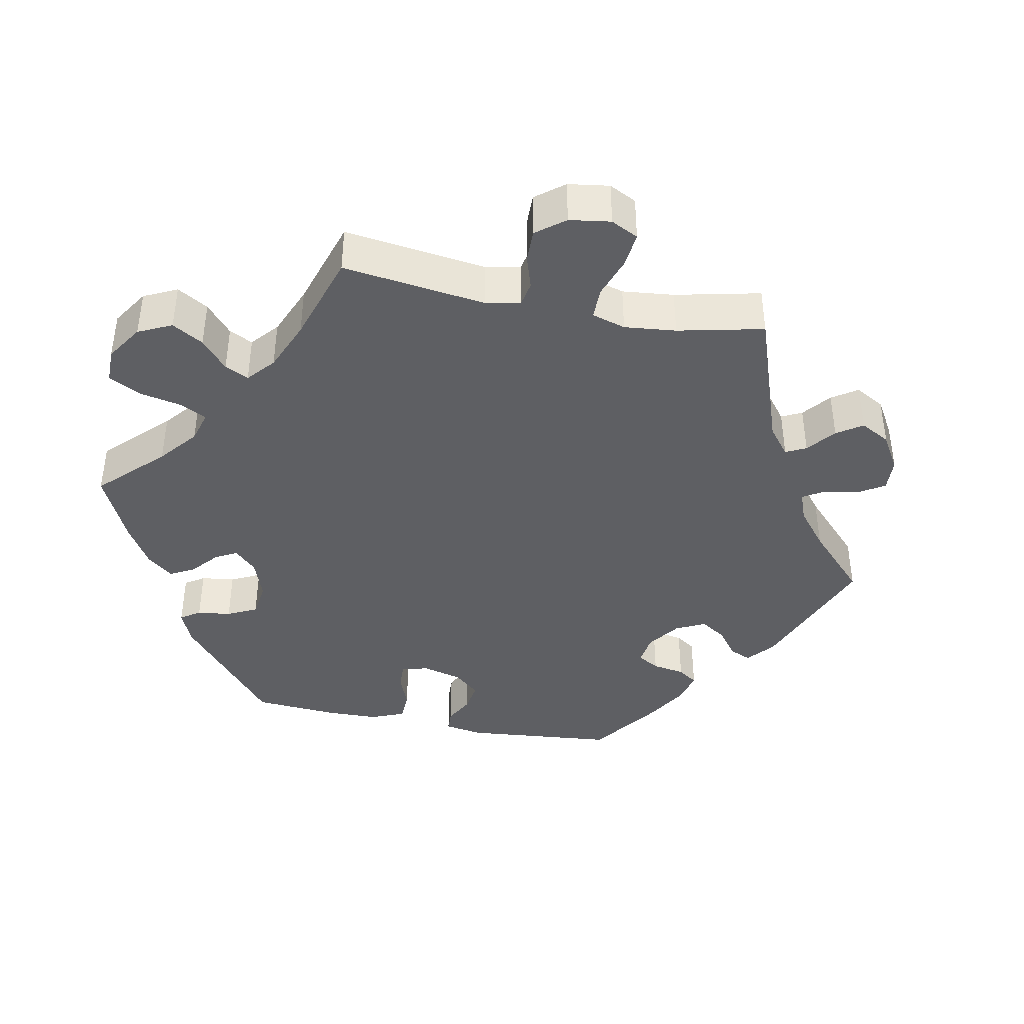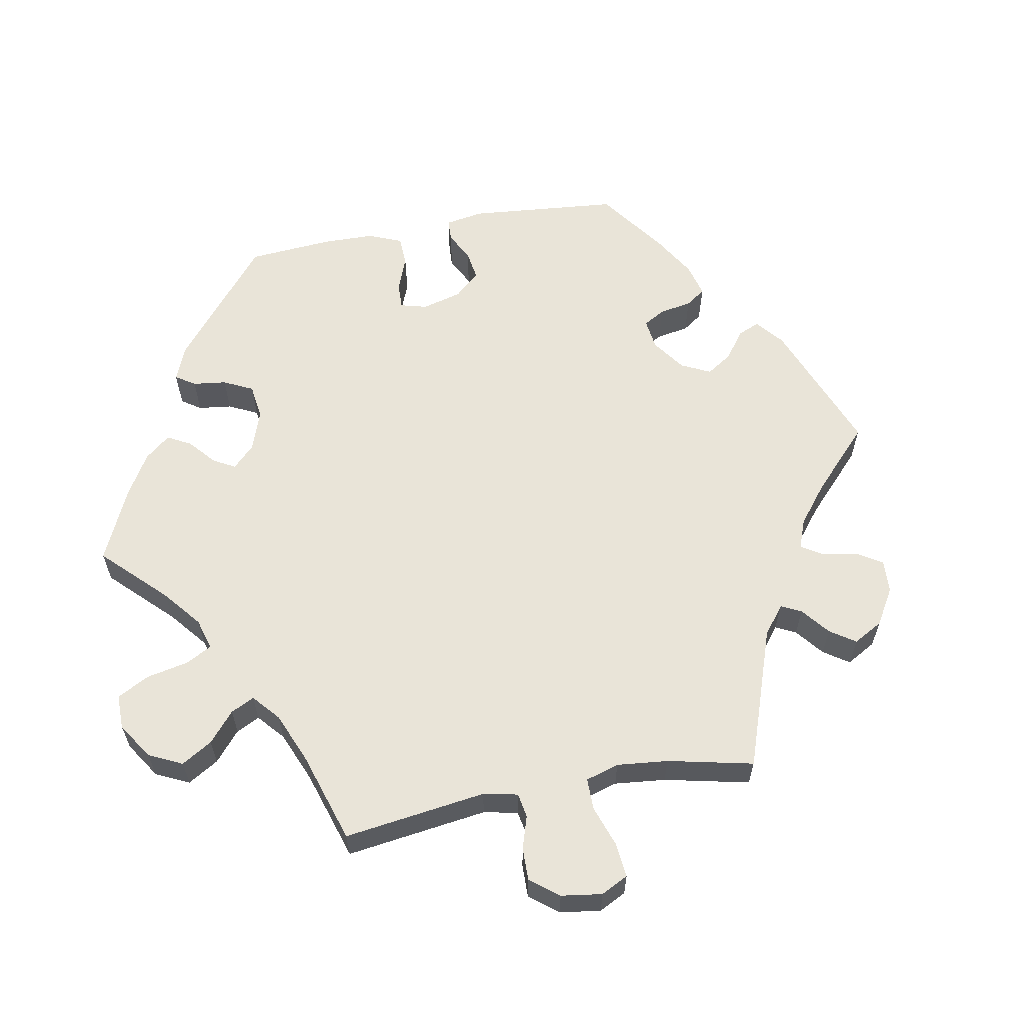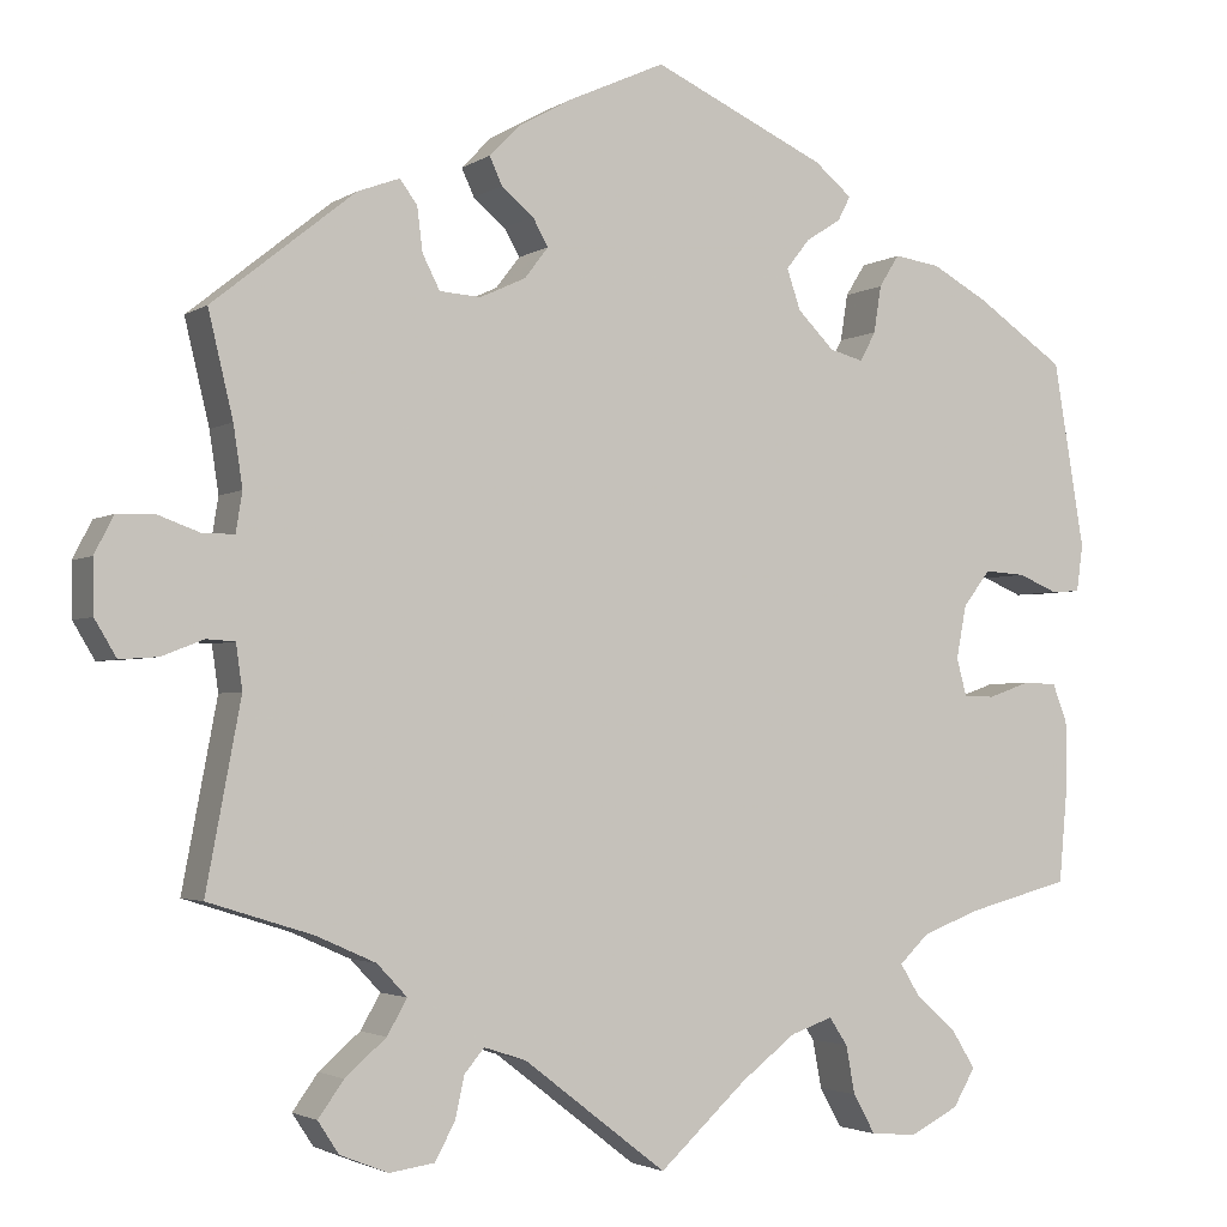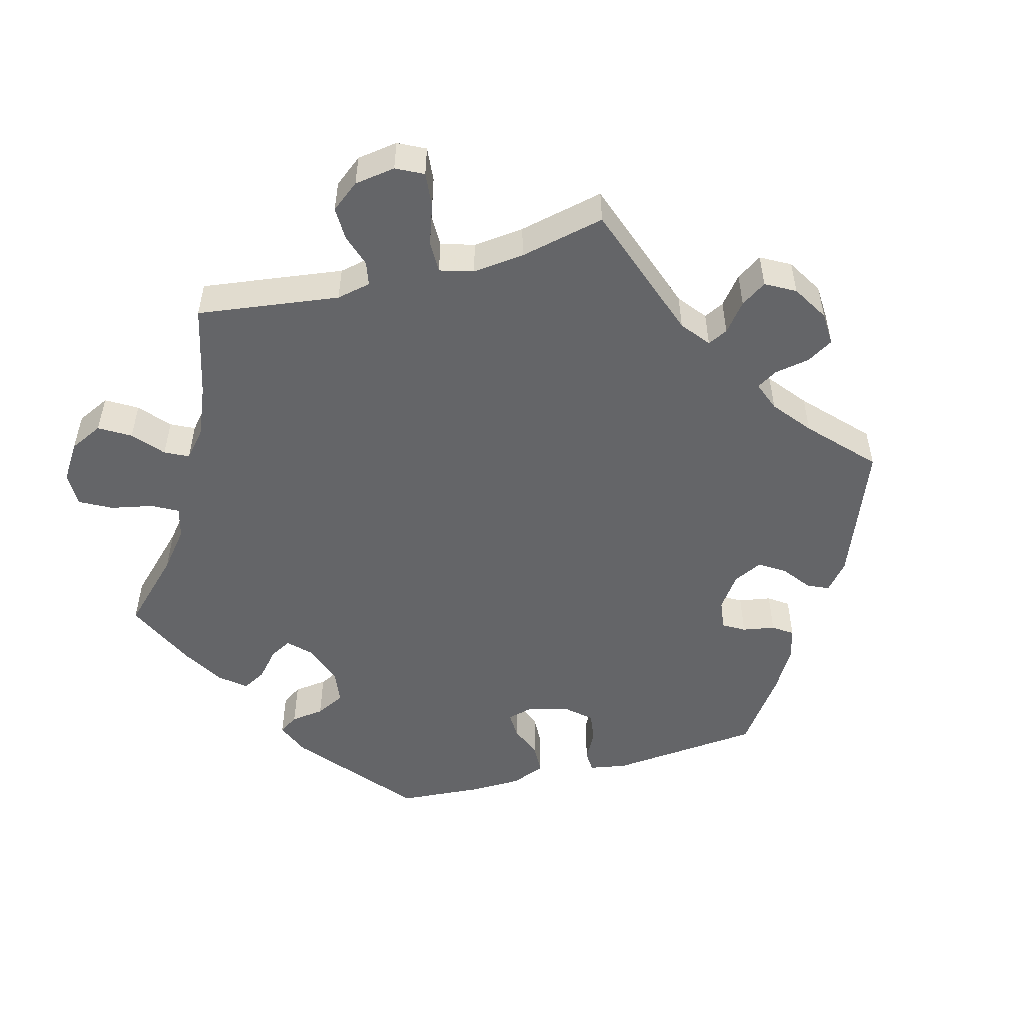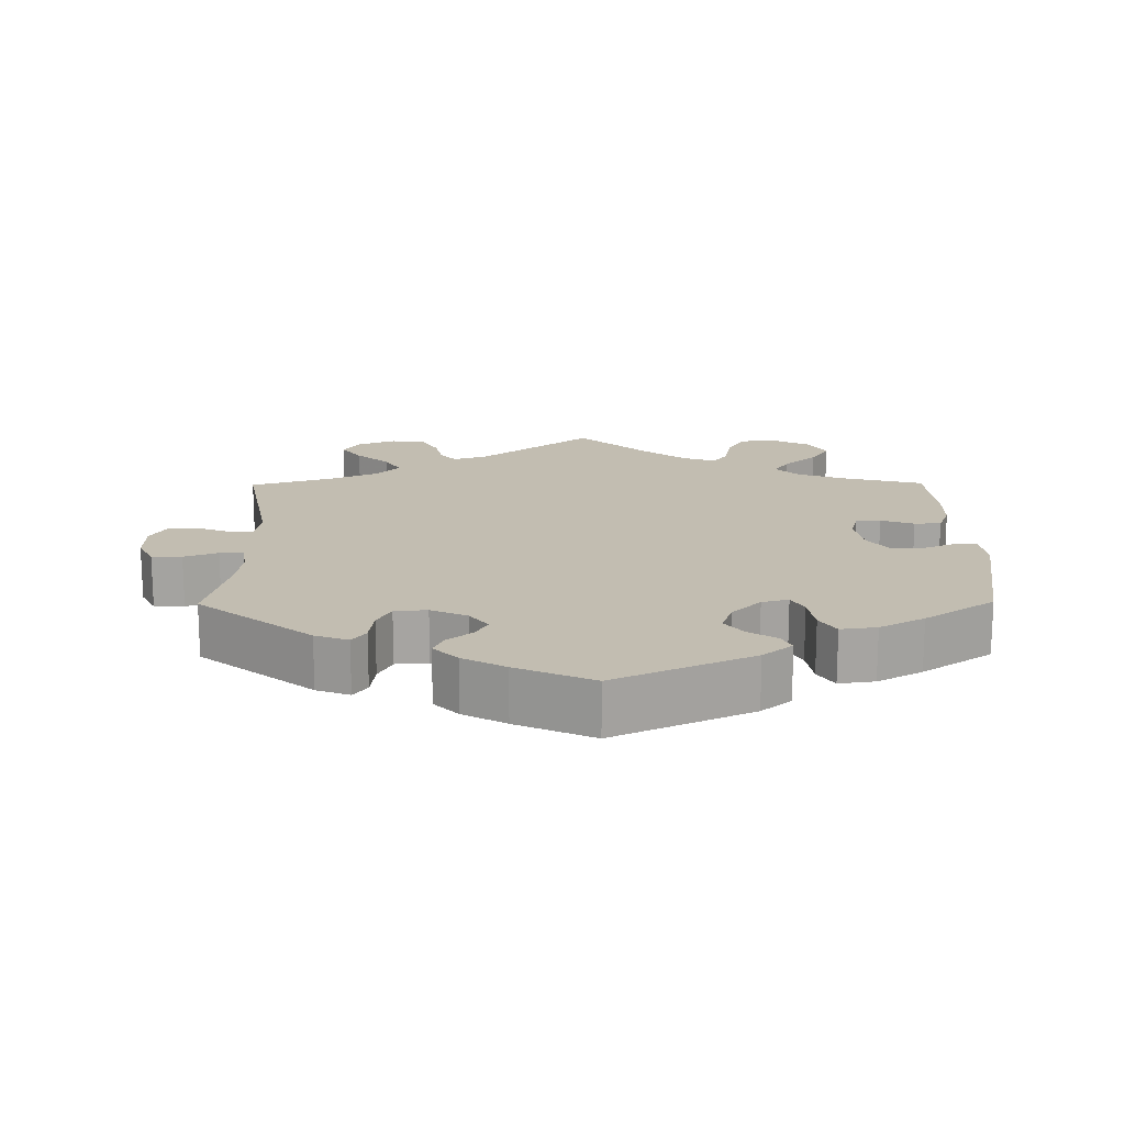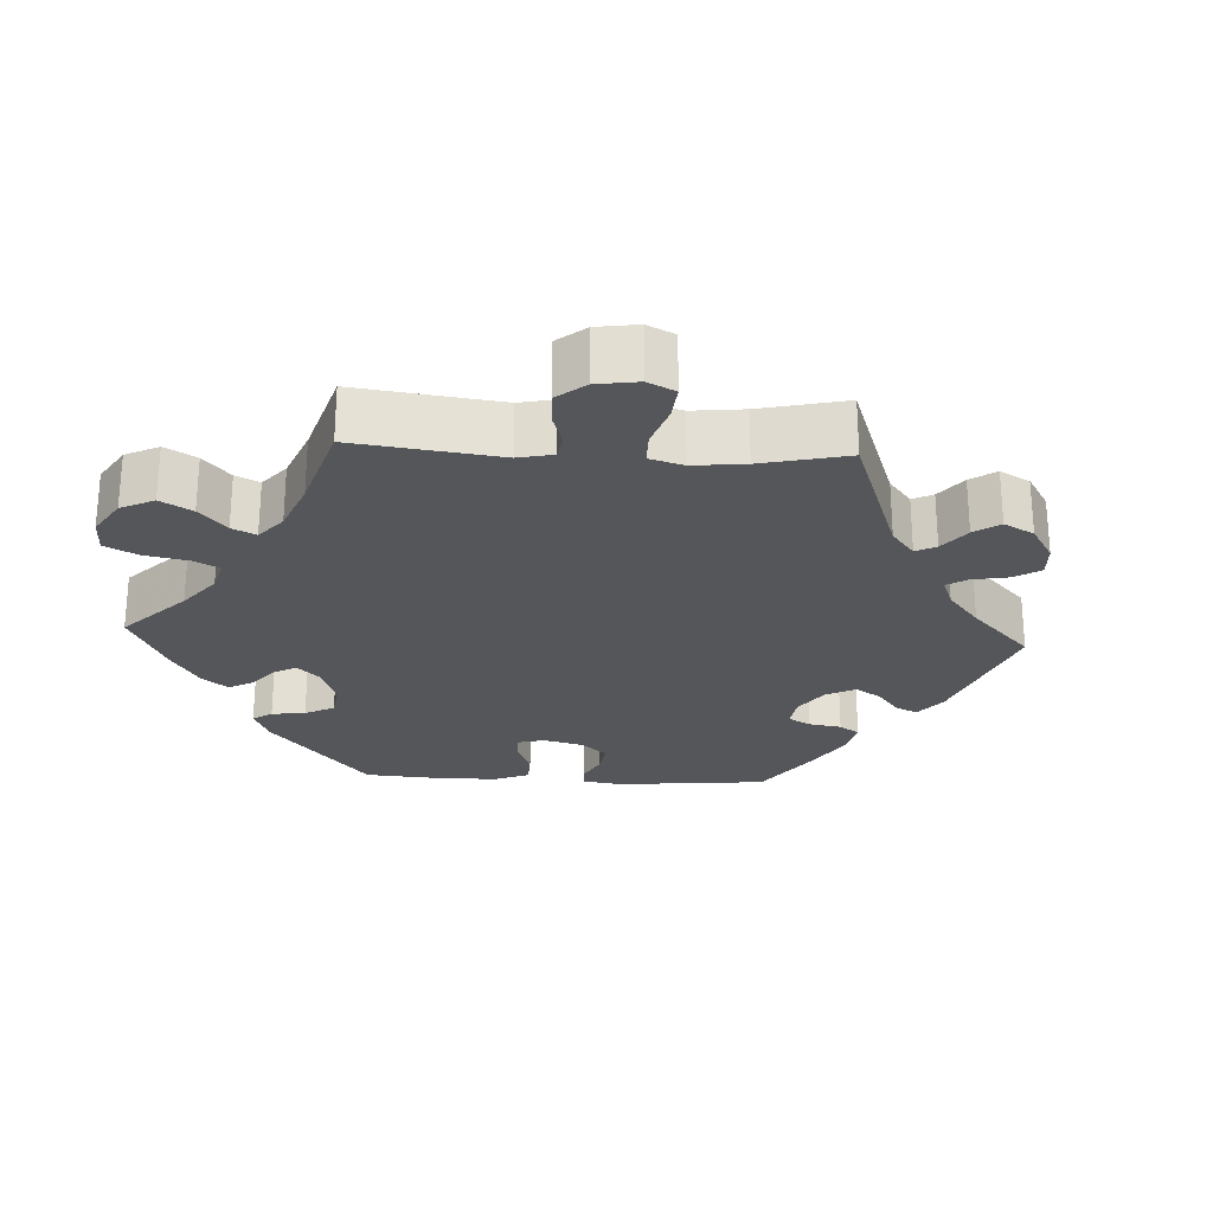
<metadata>
{"format":"obj","ext":"obj","renderer":"f3d","projection":"perspective","resolution":1024,"background":"white","views":[{"elev":-40.5,"azim":-161.2,"up":"+Y"},{"elev":60.6,"azim":-160.7,"up":"+Y"},{"elev":-2.7,"azim":-26.9,"up":"+Z"},{"elev":-51.6,"azim":-135.0,"up":"+Y"},{"elev":16.9,"azim":-0.6,"up":"+Y"},{"elev":-25.2,"azim":-153.0,"up":"+Y"}]}
</metadata>
<code>
v 0.189 0.07 0.491
v 0.23 0.07 0.457
v 0.216 0.07 0.43
v 0.178 0.07 0.406
v 0.152 0.07 0.373
v 0.167 0.07 0.329
v 0.207 0.07 0.289
v 0.244 0.07 0.279
v 0.261 0.07 0.311
v 0.269 0.07 0.362
v 0.291 0.07 0.397
v 0.341 0.07 0.39
v 0.403 0.07 0.356
v 0.5 0.07 0.29
v 0.534 0.07 0.087
v 0.527 0.07 0.036
v 0.495 0.07 0.034
v 0.452 0.07 0.052
v 0.407 0.07 0.055
v 0.377 0.07 0.016
v 0.366 0.07 -0.042
v 0.377 0.07 -0.083
v 0.411 0.07 -0.084
v 0.457 0.07 -0.068
v 0.494 0.07 -0.069
v 0.51 0.07 -0.111
v 0.511 0.07 -0.178
v 0.501 0.07 -0.289
v 0.387 0.07 -0.319
v 0.324 0.07 -0.343
v 0.292 0.07 -0.374
v 0.313 0.07 -0.408
v 0.358 0.07 -0.448
v 0.384 0.07 -0.49
v 0.36 0.07 -0.531
v 0.307 0.07 -0.558
v 0.256 0.07 -0.554
v 0.232 0.07 -0.511
v 0.222 0.07 -0.458
v 0.202 0.07 -0.428
v 0.156 0.07 -0.444
v 0.096 0.07 -0.49
v 0 0.07 -0.578
v -0.157 0.07 -0.457
v -0.203 0.07 -0.442
v -0.225 0.07 -0.468
v -0.235 0.07 -0.514
v -0.257 0.07 -0.554
v -0.306 0.07 -0.561
v -0.359 0.07 -0.54
v -0.382 0.07 -0.505
v -0.354 0.07 -0.466
v -0.309 0.07 -0.427
v -0.287 0.07 -0.389
v -0.32 0.07 -0.354
v -0.385 0.07 -0.325
v -0.5 0.07 -0.289
v -0.462 0.07 -0.087
v -0.469 0.07 -0.038
v -0.5 0.07 -0.036
v -0.546 0.07 -0.054
v -0.588 0.07 -0.057
v -0.612 0.07 -0.017
v -0.613 0.07 0.041
v -0.592 0.07 0.082
v -0.55 0.07 0.083
v -0.503 0.07 0.066
v -0.47 0.07 0.067
v -0.463 0.07 0.11
v -0.473 0.07 0.176
v -0.5 0.07 0.289
v -0.344 0.07 0.414
v -0.298 0.07 0.431
v -0.279 0.07 0.405
v -0.273 0.07 0.357
v -0.254 0.07 0.32
v -0.209 0.07 0.317
v -0.159 0.07 0.34
v -0.133 0.07 0.374
v -0.15 0.07 0.404
v -0.185 0.07 0.433
v -0.199 0.07 0.463
v -0.166 0.07 0.497
v -0.107 0.07 0.53
v -0.001 0.07 0.578
v 0.189 0 0.491
v 0.23 0 0.457
v 0.216 0 0.43
v 0.178 0 0.406
v 0.152 0 0.373
v 0.167 0 0.329
v 0.207 0 0.289
v 0.244 0 0.279
v 0.261 0 0.311
v 0.269 0 0.362
v 0.291 0 0.397
v 0.341 0 0.39
v 0.403 0 0.356
v 0.5 0 0.29
v 0.534 0 0.087
v 0.527 0 0.036
v 0.495 0 0.034
v 0.452 0 0.052
v 0.407 0 0.055
v 0.377 0 0.016
v 0.366 0 -0.042
v 0.377 0 -0.083
v 0.411 0 -0.084
v 0.457 0 -0.068
v 0.494 0 -0.069
v 0.51 0 -0.111
v 0.511 0 -0.178
v 0.501 0 -0.289
v 0.387 0 -0.319
v 0.324 0 -0.343
v 0.292 0 -0.374
v 0.313 0 -0.408
v 0.358 0 -0.448
v 0.384 0 -0.49
v 0.36 0 -0.531
v 0.307 0 -0.558
v 0.256 0 -0.554
v 0.232 0 -0.511
v 0.222 0 -0.458
v 0.202 0 -0.428
v 0.156 0 -0.444
v 0.096 0 -0.49
v 0 0 -0.578
v -0.157 0 -0.457
v -0.203 0 -0.442
v -0.225 0 -0.468
v -0.235 0 -0.514
v -0.257 0 -0.554
v -0.306 0 -0.561
v -0.359 0 -0.54
v -0.382 0 -0.505
v -0.354 0 -0.466
v -0.309 0 -0.427
v -0.287 0 -0.389
v -0.32 0 -0.354
v -0.385 0 -0.325
v -0.5 0 -0.289
v -0.462 0 -0.087
v -0.469 0 -0.038
v -0.5 0 -0.036
v -0.546 0 -0.054
v -0.588 0 -0.057
v -0.612 0 -0.017
v -0.613 0 0.041
v -0.592 0 0.082
v -0.55 0 0.083
v -0.503 0 0.066
v -0.47 0 0.067
v -0.463 0 0.11
v -0.473 0 0.176
v -0.5 0 0.289
v -0.344 0 0.414
v -0.298 0 0.431
v -0.279 0 0.405
v -0.273 0 0.357
v -0.254 0 0.32
v -0.209 0 0.317
v -0.159 0 0.34
v -0.133 0 0.374
v -0.15 0 0.404
v -0.185 0 0.433
v -0.199 0 0.463
v -0.166 0 0.497
v -0.107 0 0.53
v -0.001 0 0.578
f 80 81 82 83
f 79 80 83 84
f 72 73 74 75
f 70 71 72 75
f 69 70 75 76
f 68 69 76 77
f 64 65 66 67
f 64 67 68
f 63 64 68
f 60 61 62 63
f 59 60 63 68
f 58 59 68 77
f 56 57 58 77
f 50 51 52 53
f 50 53 54
f 49 50 54
f 46 47 48 49
f 45 46 49 54
f 44 45 54 55
f 42 43 44
f 41 42 44 55
f 36 37 38 39
f 36 39 40
f 35 36 40
f 32 33 34 35
f 31 32 35 40
f 30 31 40 41
f 26 27 28 29
f 26 29 30
f 23 24 25 26
f 22 23 26 30
f 21 22 30 41
f 15 16 17 18
f 15 18 19
f 14 15 19
f 13 14 19 20
f 9 10 11 12
f 8 9 12 13
f 1 2 3 4
f 1 4 5
f 79 84 85 1
f 55 56 77 78
f 8 13 20 21
f 7 8 21 41
f 6 7 41 55
f 78 79 1 5
f 5 6 55 78
f 168 167 166 165
f 169 168 165 164
f 160 159 158 157
f 160 157 156 155
f 161 160 155 154
f 162 161 154 153
f 152 151 150 149
f 153 152 149
f 153 149 148
f 148 147 146 145
f 153 148 145 144
f 162 153 144 143
f 162 143 142 141
f 138 137 136 135
f 139 138 135
f 139 135 134
f 134 133 132 131
f 139 134 131 130
f 140 139 130 129
f 129 128 127
f 140 129 127 126
f 124 123 122 121
f 125 124 121
f 125 121 120
f 120 119 118 117
f 125 120 117 116
f 126 125 116 115
f 114 113 112 111
f 115 114 111
f 111 110 109 108
f 115 111 108 107
f 126 115 107 106
f 103 102 101 100
f 104 103 100
f 104 100 99
f 105 104 99 98
f 97 96 95 94
f 98 97 94 93
f 89 88 87 86
f 90 89 86
f 86 170 169 164
f 163 162 141 140
f 106 105 98 93
f 126 106 93 92
f 140 126 92 91
f 90 86 164 163
f 163 140 91 90
f 1 86 87 2
f 2 87 88 3
f 3 88 89 4
f 4 89 90 5
f 5 90 91 6
f 6 91 92 7
f 7 92 93 8
f 8 93 94 9
f 9 94 95 10
f 10 95 96 11
f 11 96 97 12
f 12 97 98 13
f 13 98 99 14
f 14 99 100 15
f 15 100 101 16
f 16 101 102 17
f 17 102 103 18
f 18 103 104 19
f 19 104 105 20
f 20 105 106 21
f 21 106 107 22
f 22 107 108 23
f 23 108 109 24
f 24 109 110 25
f 25 110 111 26
f 26 111 112 27
f 27 112 113 28
f 28 113 114 29
f 29 114 115 30
f 30 115 116 31
f 31 116 117 32
f 32 117 118 33
f 33 118 119 34
f 34 119 120 35
f 35 120 121 36
f 36 121 122 37
f 37 122 123 38
f 38 123 124 39
f 39 124 125 40
f 40 125 126 41
f 41 126 127 42
f 42 127 128 43
f 43 128 129 44
f 44 129 130 45
f 45 130 131 46
f 46 131 132 47
f 47 132 133 48
f 48 133 134 49
f 49 134 135 50
f 50 135 136 51
f 51 136 137 52
f 52 137 138 53
f 53 138 139 54
f 54 139 140 55
f 55 140 141 56
f 56 141 142 57
f 57 142 143 58
f 58 143 144 59
f 59 144 145 60
f 60 145 146 61
f 61 146 147 62
f 62 147 148 63
f 63 148 149 64
f 64 149 150 65
f 65 150 151 66
f 66 151 152 67
f 67 152 153 68
f 68 153 154 69
f 69 154 155 70
f 70 155 156 71
f 71 156 157 72
f 72 157 158 73
f 73 158 159 74
f 74 159 160 75
f 75 160 161 76
f 76 161 162 77
f 77 162 163 78
f 78 163 164 79
f 79 164 165 80
f 80 165 166 81
f 81 166 167 82
f 82 167 168 83
f 83 168 169 84
f 84 169 170 85
f 85 170 86 1

</code>
